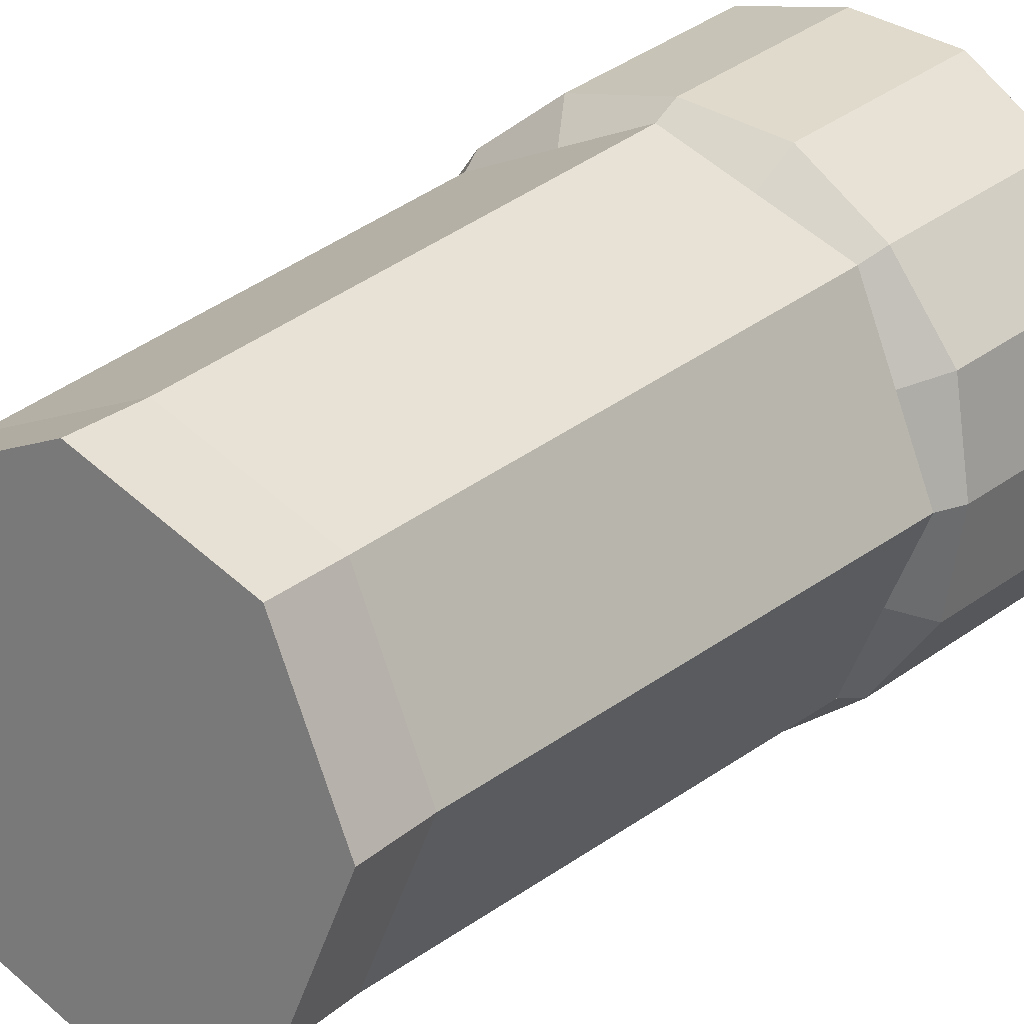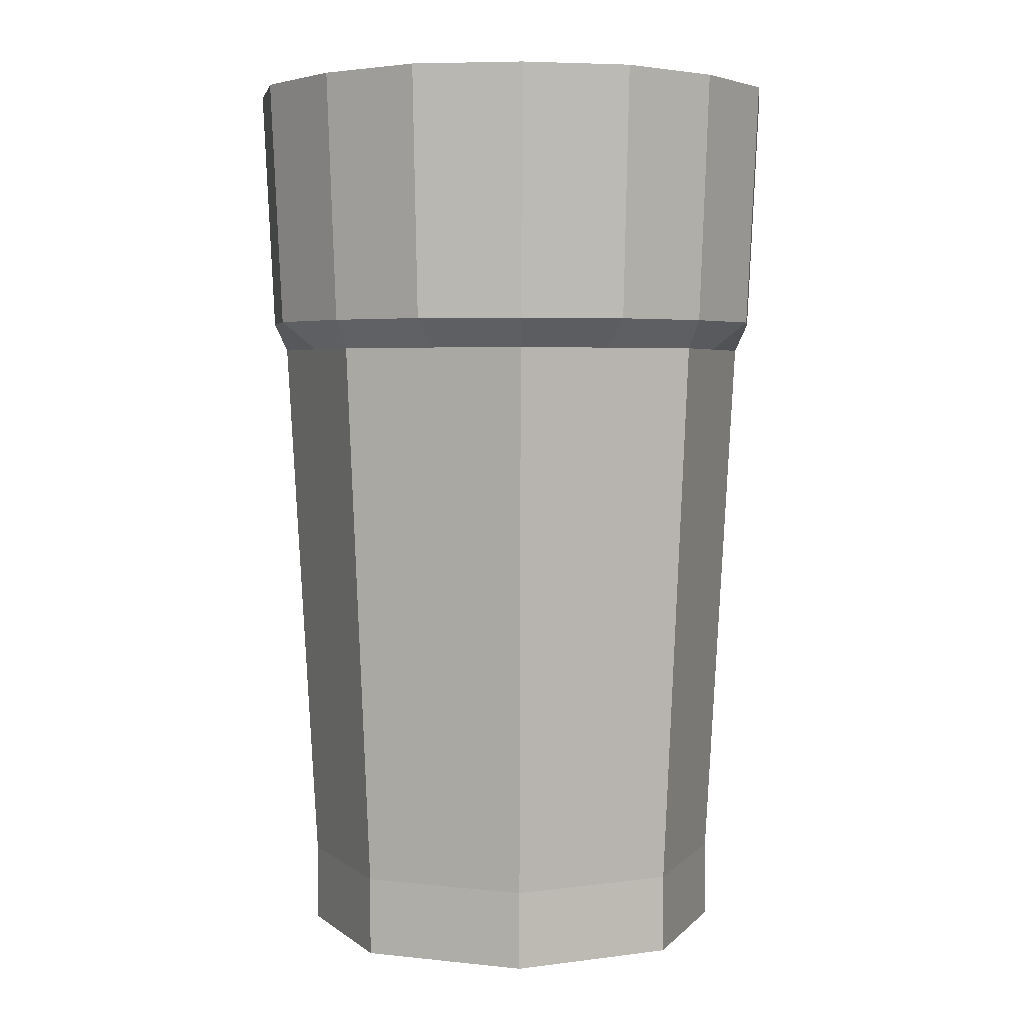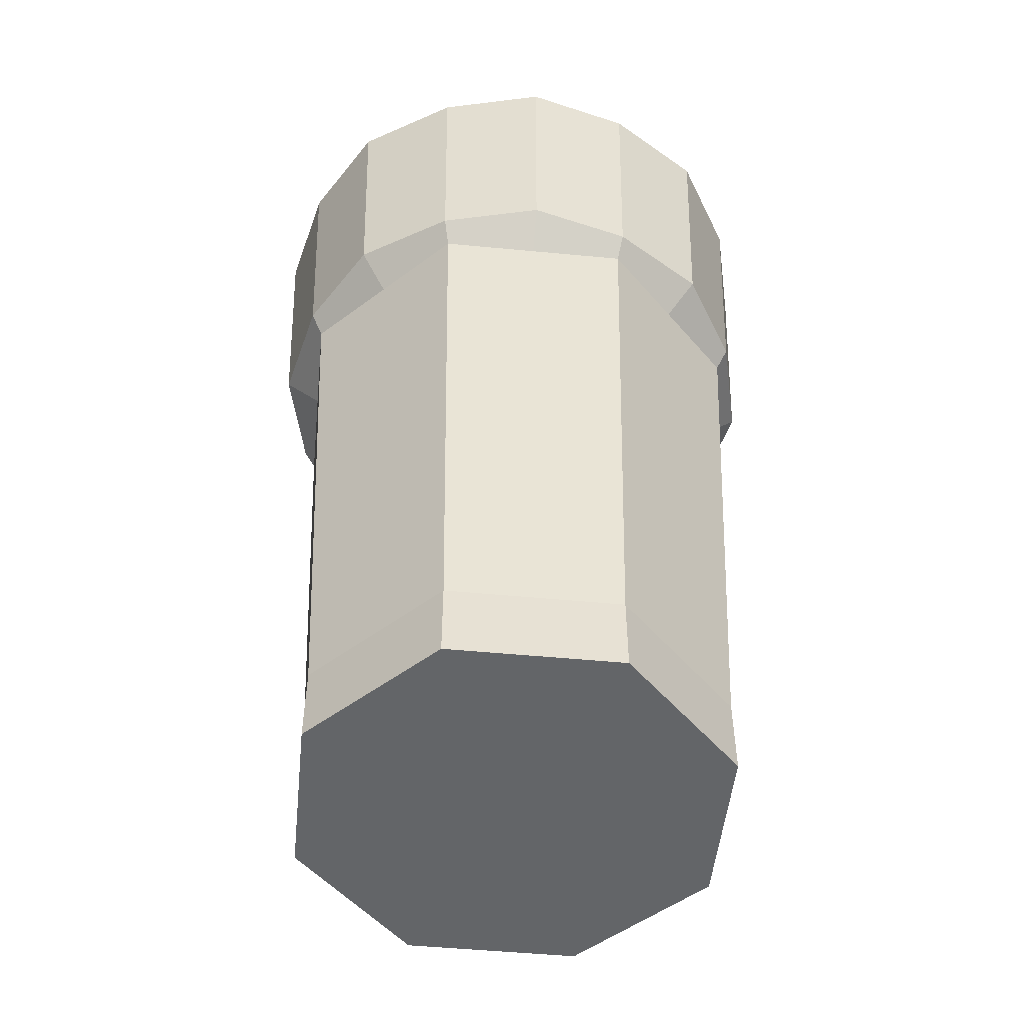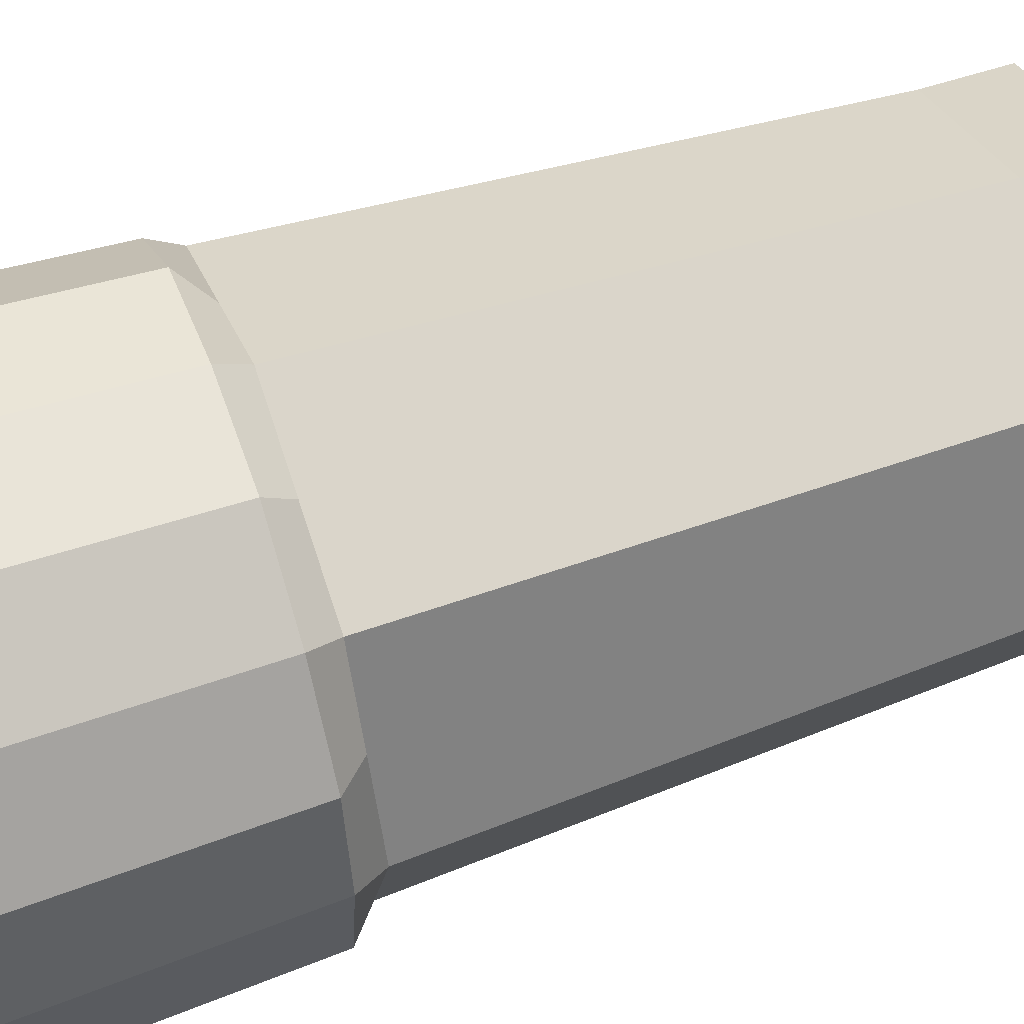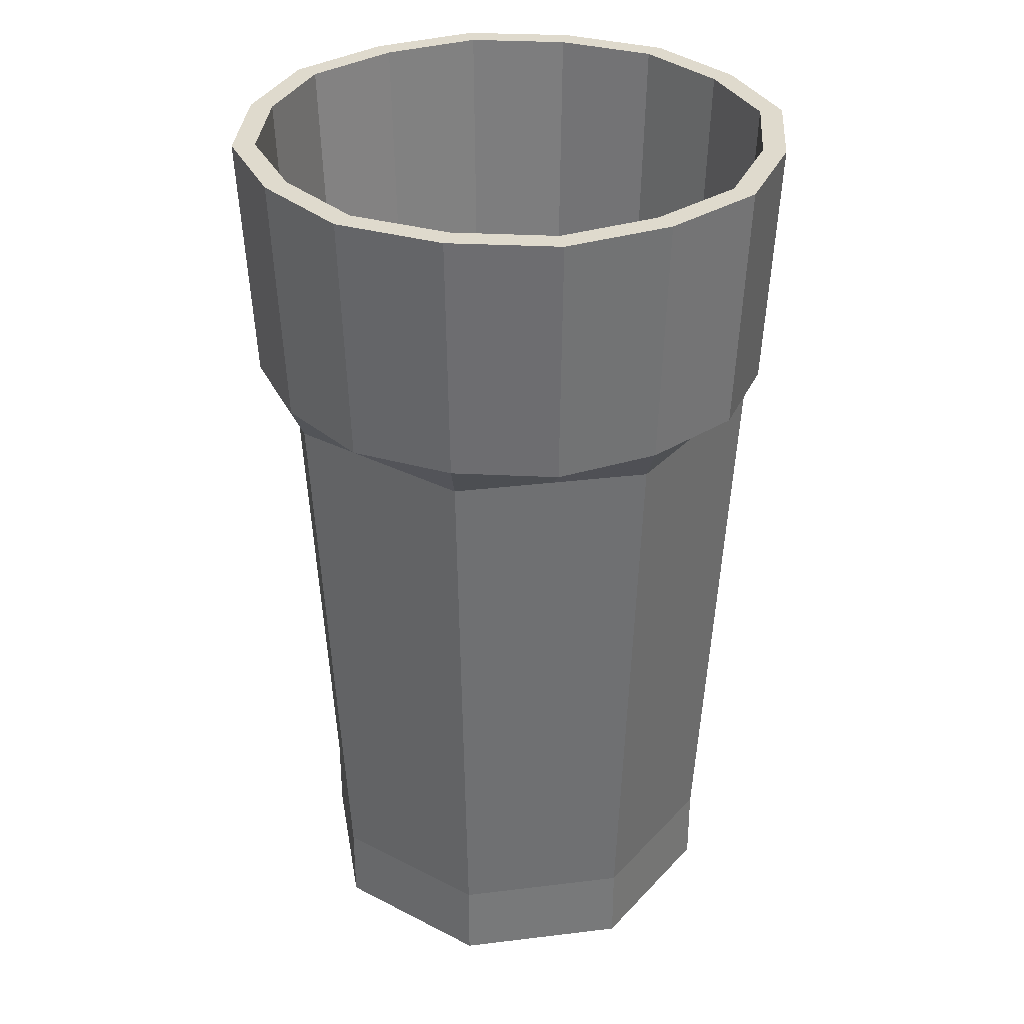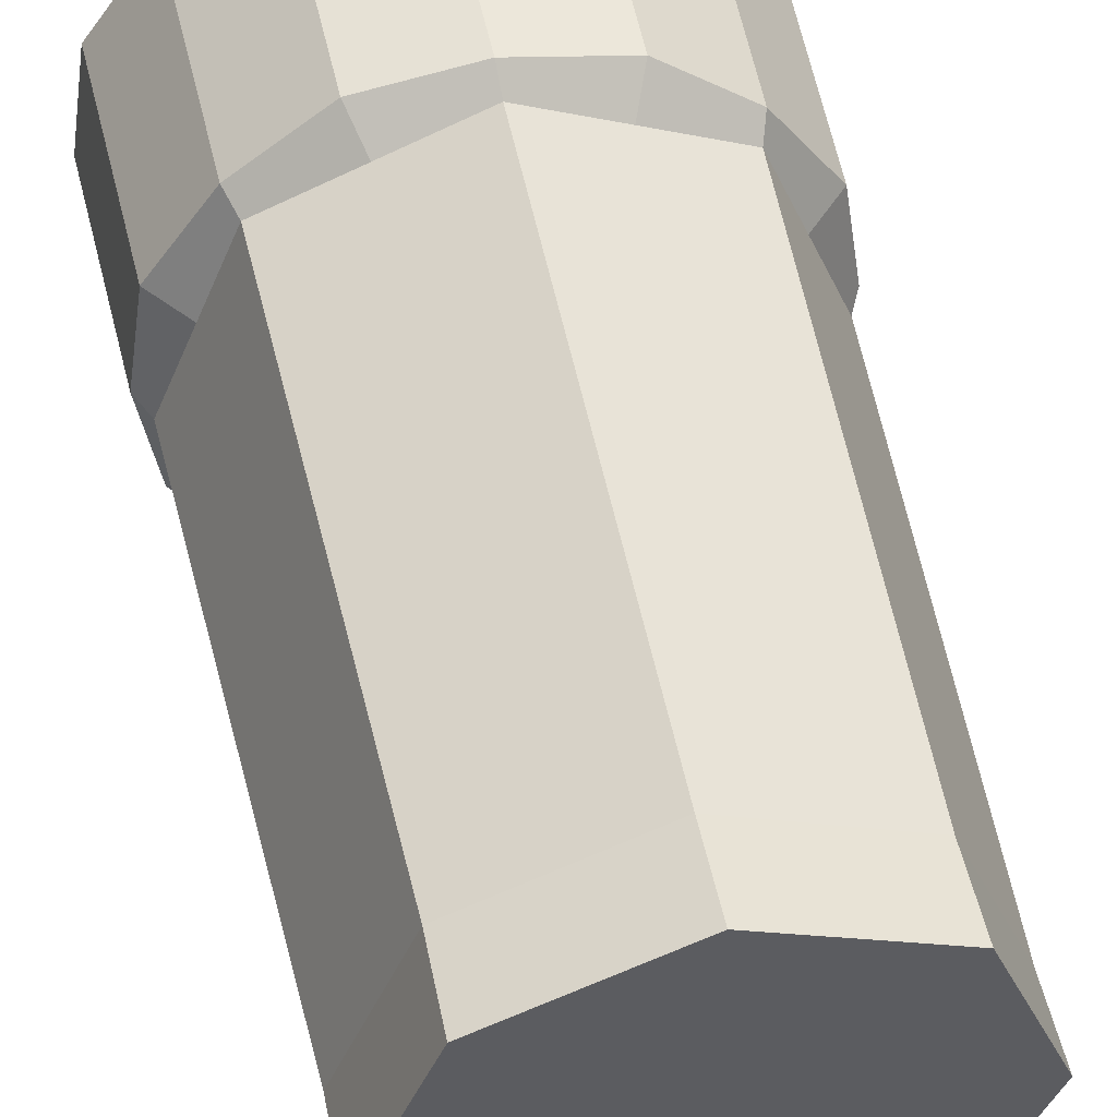
<metadata>
{"format":"obj","ext":"obj","renderer":"f3d","projection":"perspective","resolution":1024,"background":"white","views":[{"elev":24.8,"azim":-143.9,"up":"+Y"},{"elev":3.6,"azim":88.0,"up":"+Z"},{"elev":-51.4,"azim":16.6,"up":"+Z"},{"elev":54.0,"azim":69.9,"up":"+Y"},{"elev":32.7,"azim":12.9,"up":"+Z"},{"elev":49.7,"azim":168.5,"up":"+Y"}]}
</metadata>
<code>
o IkeaGlass_Cylinder.001
v -0.01414 0.01414 0.01248
v 0 0.02 0.01248
v 0 0.02 0.00528
v -0.01414 0.01414 0.00528
v -0.01414 -0.01414 0.01248
v -0.01612 -0.01612 0.06342
v -0.01946 -0.008062 0.06342
v -0.0228 0 0.06342
v -0.02 0 0.01248
v 0 -0.02 0.01248
v 0 -0.0228 0.06342
v -0.008062 -0.01946 0.06342
v 0.01414 -0.01414 0.01248
v 0.01612 -0.01612 0.06342
v 0.008062 -0.01946 0.06342
v 0.02 0 0.01248
v 0.0228 0 0.06342
v 0.01946 -0.008062 0.06342
v 0.01414 0.01414 0.01248
v 0.01612 0.01612 0.06342
v 0.01946 0.008062 0.06342
v 0 0.0228 0.06342
v 0.008062 0.01946 0.06342
v -0.01612 0.01612 0.06342
v -0.008062 0.01946 0.06342
v -0.01946 0.008062 0.06342
v -0.01697 -0.01697 0.06603
v -0.01773 -0.01773 0.08868
v -0.02355 -0.009754 0.08868
v -0.02253 -0.009334 0.06603
v -0.009334 -0.02253 0.06603
v -0.009754 -0.02355 0.08868
v 0 -0.024 0.06603
v 0 -0.02508 0.08868
v 0.009334 -0.02253 0.06603
v 0.009754 -0.02355 0.08868
v 0.01697 -0.01697 0.06603
v 0.01773 -0.01773 0.08868
v 0.02253 -0.009334 0.06603
v 0.02355 -0.009754 0.08868
v 0.024 0 0.06603
v 0.02508 0 0.08868
v 0.02253 0.009334 0.06603
v 0.02355 0.009754 0.08868
v 0.01697 0.01697 0.06603
v 0.01773 0.01773 0.08868
v 0.009334 0.02253 0.06603
v 0.009754 0.02355 0.08868
v 0 0.024 0.06603
v 0 0.02508 0.08868
v -0.009334 0.02253 0.06603
v -0.009754 0.02355 0.08868
v -0.01697 0.01697 0.06603
v -0.01773 0.01773 0.08868
v -0.02253 0.009334 0.06603
v -0.02355 0.009754 0.08868
v -0.024 0 0.06603
v -0.02508 0 0.08868
v -0.02 0 0.00528
v 0.01414 0.01414 0.00528
v 0.02 0 0.00528
v 0.01414 -0.01414 0.00528
v 0 -0.02 0.00528
v -0.01414 -0.01414 0.00528
v -0.01273 0.01273 0.01252
v -0.01239 0.01239 0.01239
v 0 0.01752 0.01239
v 0 0.018 0.01252
v -0.01273 -0.01273 0.01252
v -0.018 0 0.01252
v -0.02095 0 0.0641
v -0.01773 -0.007342 0.06404
v -0.01481 -0.01481 0.0641
v 0 -0.018 0.01252
v -0.007342 -0.01773 0.06404
v 0 -0.02095 0.0641
v 0.01273 -0.01273 0.01252
v 0.007342 -0.01773 0.06404
v 0.01481 -0.01481 0.0641
v 0.018 0 0.01252
v 0.01773 -0.007342 0.06404
v 0.02095 0 0.0641
v 0.01273 0.01273 0.01252
v 0.01773 0.007342 0.06404
v 0.01481 0.01481 0.0641
v 0.007342 0.01773 0.06404
v 0 0.02095 0.0641
v -0.007342 0.01773 0.06404
v -0.01481 0.01481 0.0641
v -0.01773 0.007342 0.06404
v -0.01563 -0.01563 0.06661
v -0.02078 -0.008606 0.06658
v -0.02162 -0.008954 0.08868
v -0.01626 -0.01626 0.08868
v -0.008606 -0.02078 0.06658
v -0.008954 -0.02162 0.08868
v 0 -0.02211 0.06661
v 0 -0.02299 0.08868
v 0.008606 -0.02078 0.06658
v 0.008954 -0.02162 0.08868
v 0.01563 -0.01563 0.06661
v 0.01626 -0.01626 0.08868
v 0.02078 -0.008606 0.06658
v 0.02162 -0.008954 0.08868
v 0.02211 0 0.06661
v 0.02299 0 0.08868
v 0.02078 0.008606 0.06658
v 0.02162 0.008954 0.08868
v 0.01563 0.01563 0.06661
v 0.01626 0.01626 0.08868
v 0.008606 0.02078 0.06658
v 0.008954 0.02162 0.08868
v 0 0.02211 0.06661
v 0 0.02299 0.08868
v -0.008606 0.02078 0.06658
v -0.008954 0.02162 0.08868
v -0.01563 0.01563 0.06661
v -0.01626 0.01626 0.08868
v -0.02078 0.008606 0.06658
v -0.02162 0.008954 0.08868
v -0.02211 0 0.06661
v -0.02299 0 0.08868
v -0.01752 0 0.01239
v -0.01239 -0.01239 0.01239
v 0 -0.01752 0.01239
v 0.01239 -0.01239 0.01239
v 0.01752 0 0.01239
v 0.01239 0.01239 0.01239
f 1 2 3 4
f 5 6 7 8 9
f 10 11 12 6 5
f 13 14 15 11 10
f 16 17 18 14 13
f 19 20 21 17 16
f 2 22 23 20 19
f 1 24 25 22 2
f 9 8 26 24 1
f 27 28 29 30
f 31 32 28 27
f 33 34 32 31
f 35 36 34 33
f 37 38 36 35
f 39 40 38 37
f 41 42 40 39
f 43 44 42 41
f 45 46 44 43
f 47 48 46 45
f 49 50 48 47
f 51 52 50 49
f 53 54 52 51
f 55 56 54 53
f 57 55 26 8
f 30 29 58 57
f 7 30 57 8
f 58 56 55 57
f 26 55 53 24
f 24 53 51 25
f 25 51 49 22
f 22 49 47 23
f 23 47 45 20
f 20 45 43 21
f 21 43 41 17
f 17 41 39 18
f 18 39 37 14
f 14 37 35 15
f 15 35 33 11
f 11 33 31 12
f 12 31 27 6
f 6 27 30 7
f 59 4 3 60 61 62 63 64
f 16 13 62 61
f 5 9 59 64
f 2 19 60 3
f 13 10 63 62
f 9 1 4 59
f 19 16 61 60
f 10 5 64 63
f 65 66 67 68
f 69 70 71 72 73
f 74 69 73 75 76
f 77 74 76 78 79
f 80 77 79 81 82
f 83 80 82 84 85
f 68 83 85 86 87
f 65 68 87 88 89
f 70 65 89 90 71
f 91 92 93 94
f 95 91 94 96
f 97 95 96 98
f 99 97 98 100
f 101 99 100 102
f 103 101 102 104
f 105 103 104 106
f 107 105 106 108
f 109 107 108 110
f 111 109 110 112
f 113 111 112 114
f 115 113 114 116
f 117 115 116 118
f 119 117 118 120
f 121 71 90 119
f 92 121 122 93
f 72 71 121 92
f 122 121 119 120
f 90 89 117 119
f 89 88 115 117
f 88 87 113 115
f 87 86 111 113
f 86 85 109 111
f 85 84 107 109
f 84 82 105 107
f 82 81 103 105
f 81 79 101 103
f 79 78 99 101
f 78 76 97 99
f 76 75 95 97
f 75 73 91 95
f 73 72 92 91
f 123 124 125 126 127 128 67 66
f 80 127 126 77
f 69 124 123 70
f 68 67 128 83
f 77 126 125 74
f 70 123 66 65
f 83 128 127 80
f 74 125 124 69
f 56 58 122 120
f 52 54 118 116
f 48 50 114 112
f 44 46 110 108
f 40 42 106 104
f 36 38 102 100
f 32 34 98 96
f 29 28 94 93
f 54 56 120 118
f 50 52 116 114
f 46 48 112 110
f 42 44 108 106
f 38 40 104 102
f 34 36 100 98
f 28 32 96 94
f 58 29 93 122

</code>
